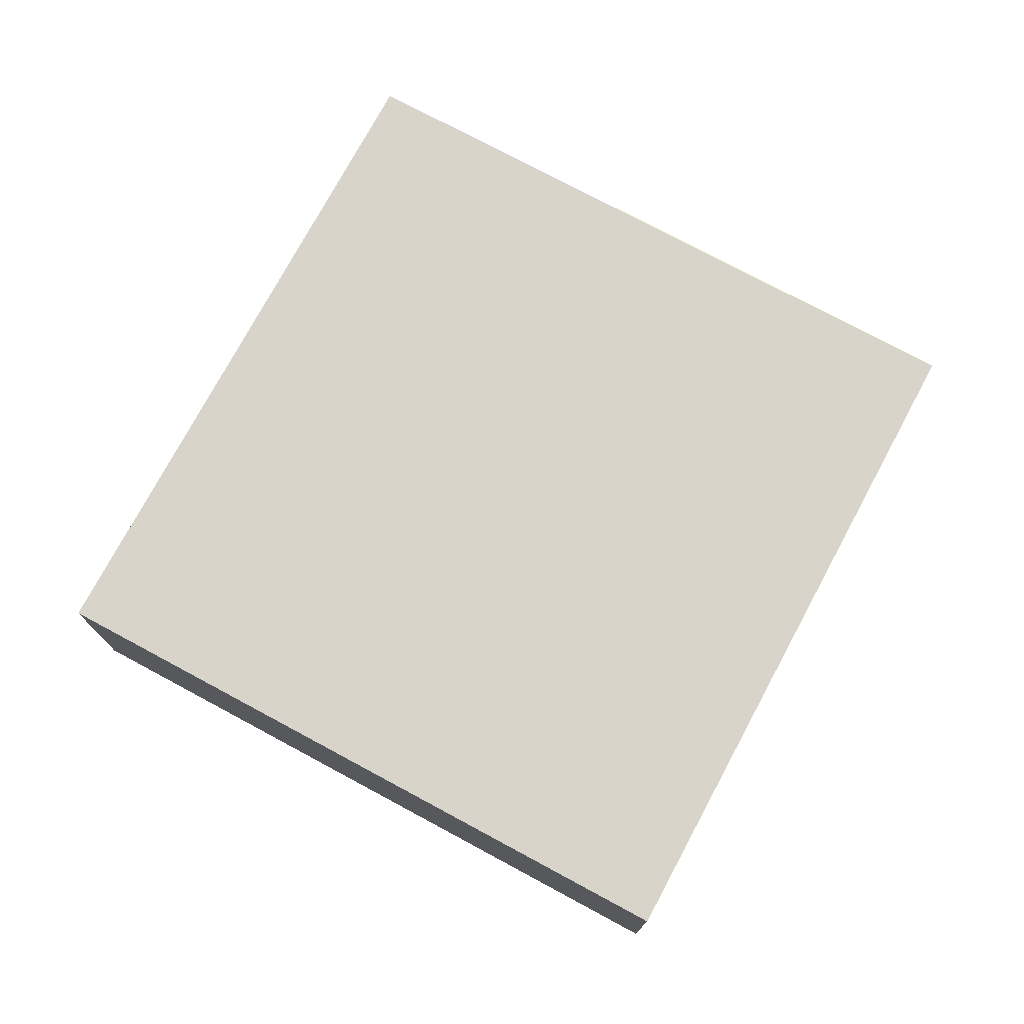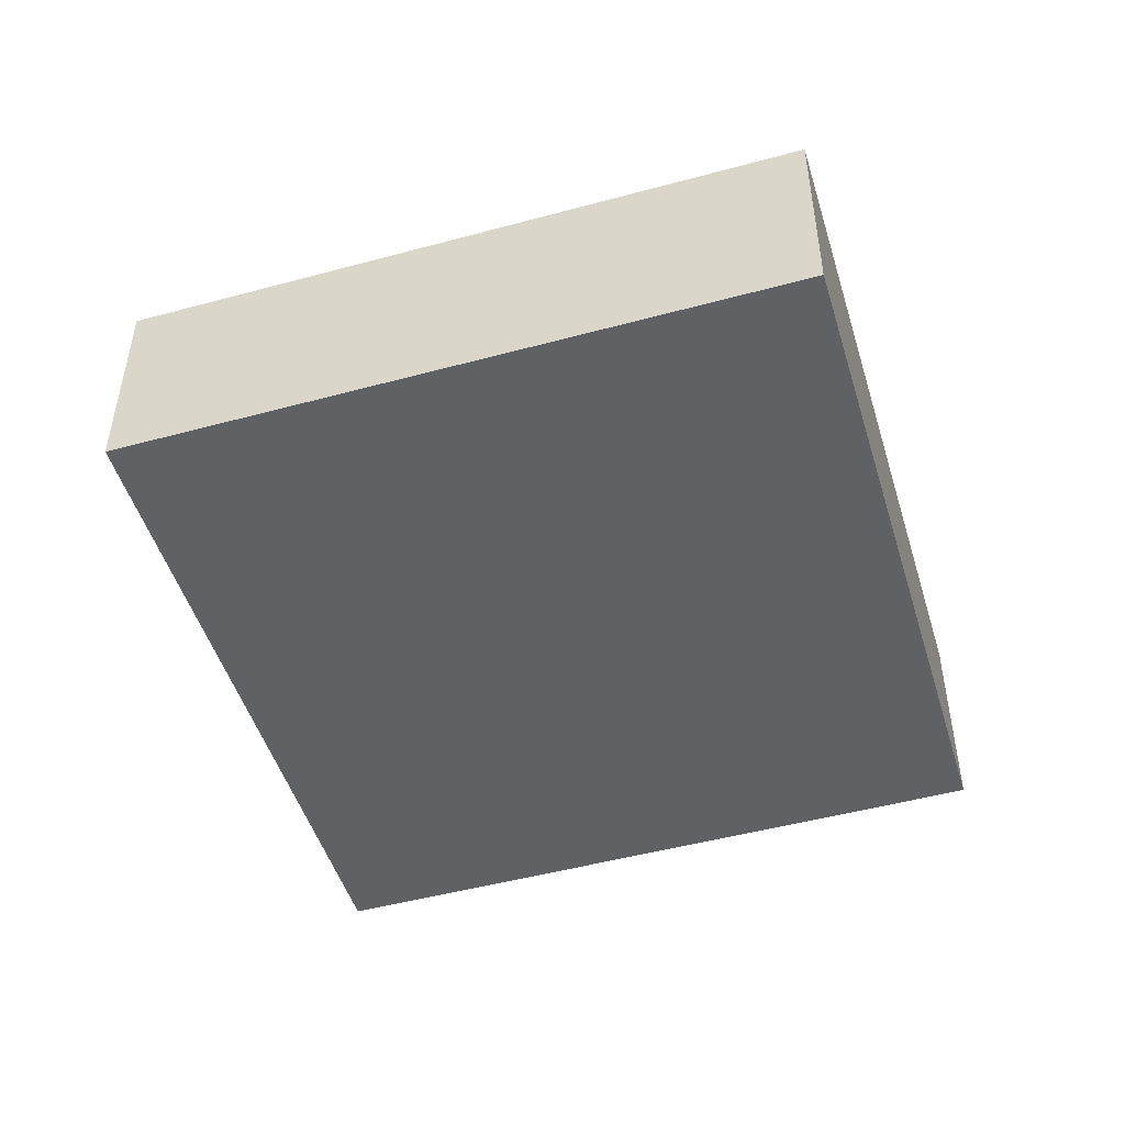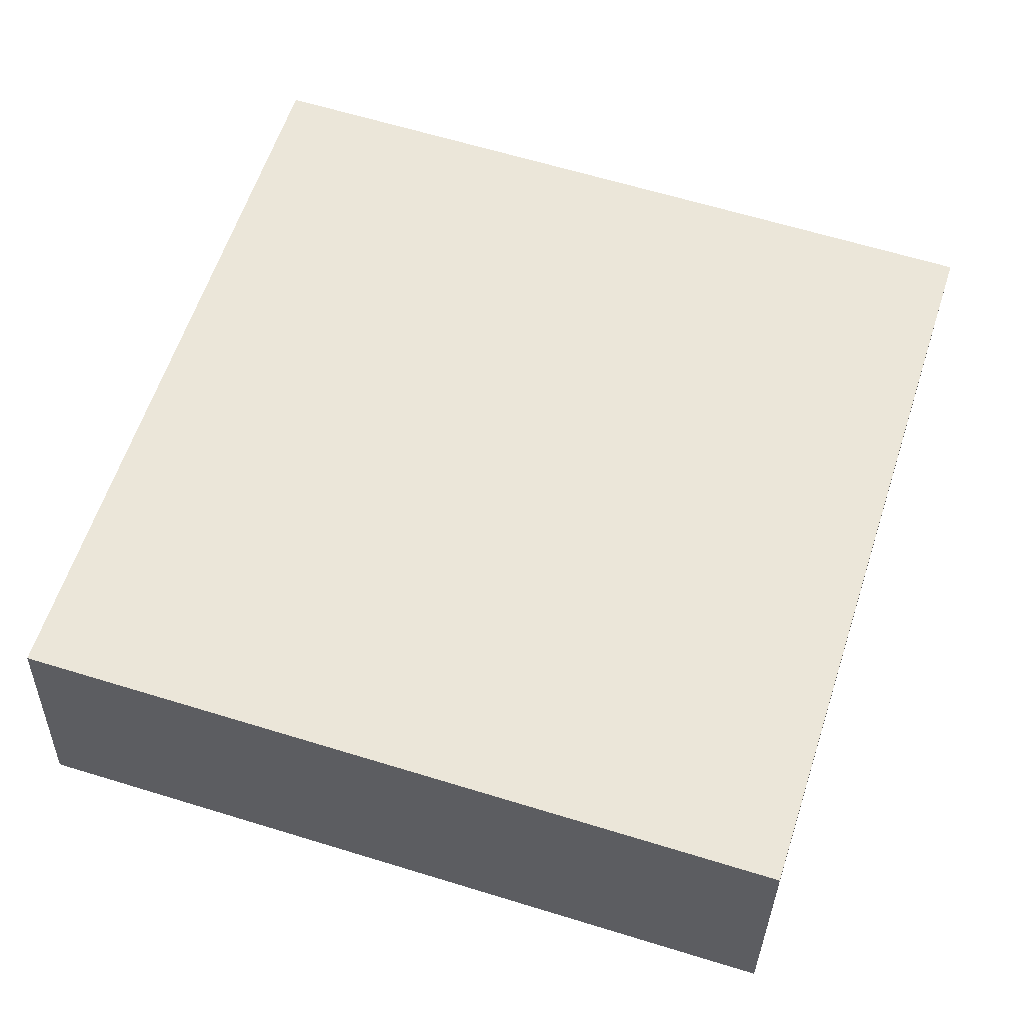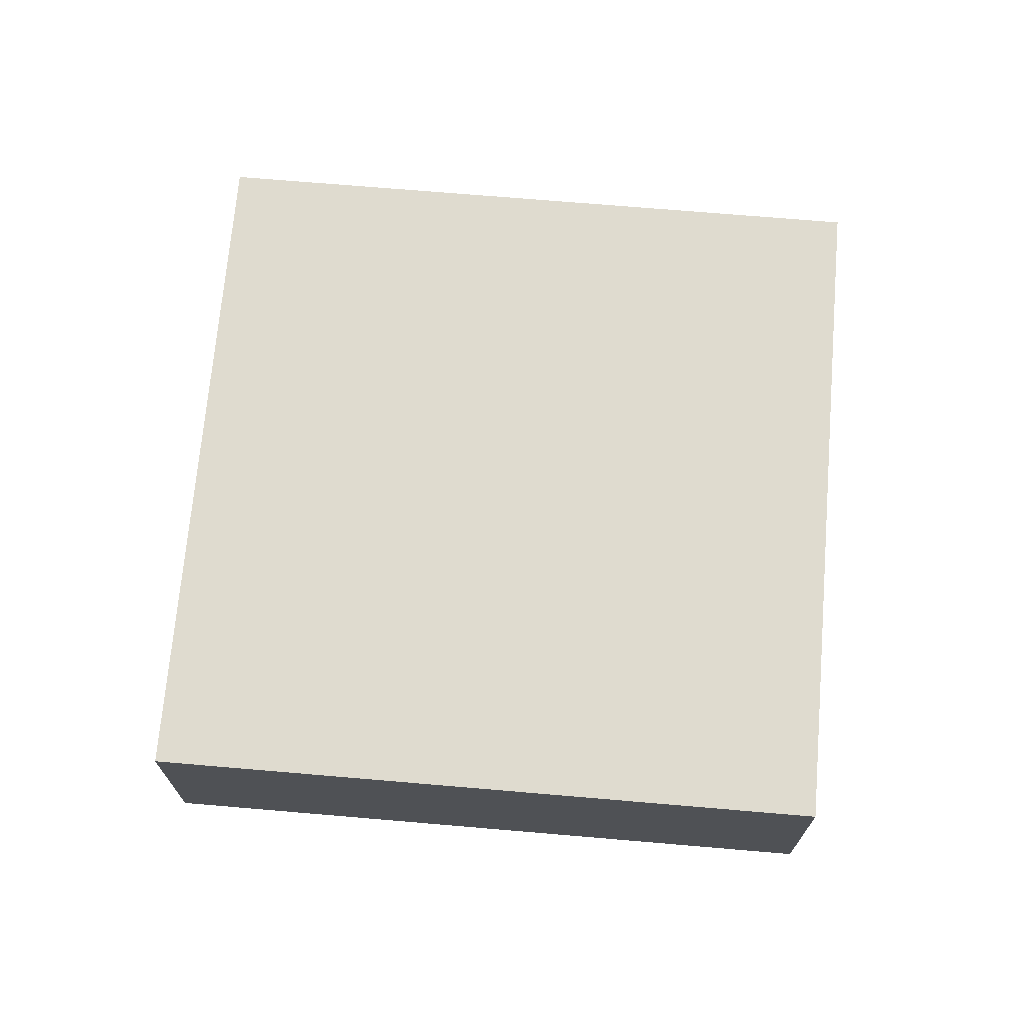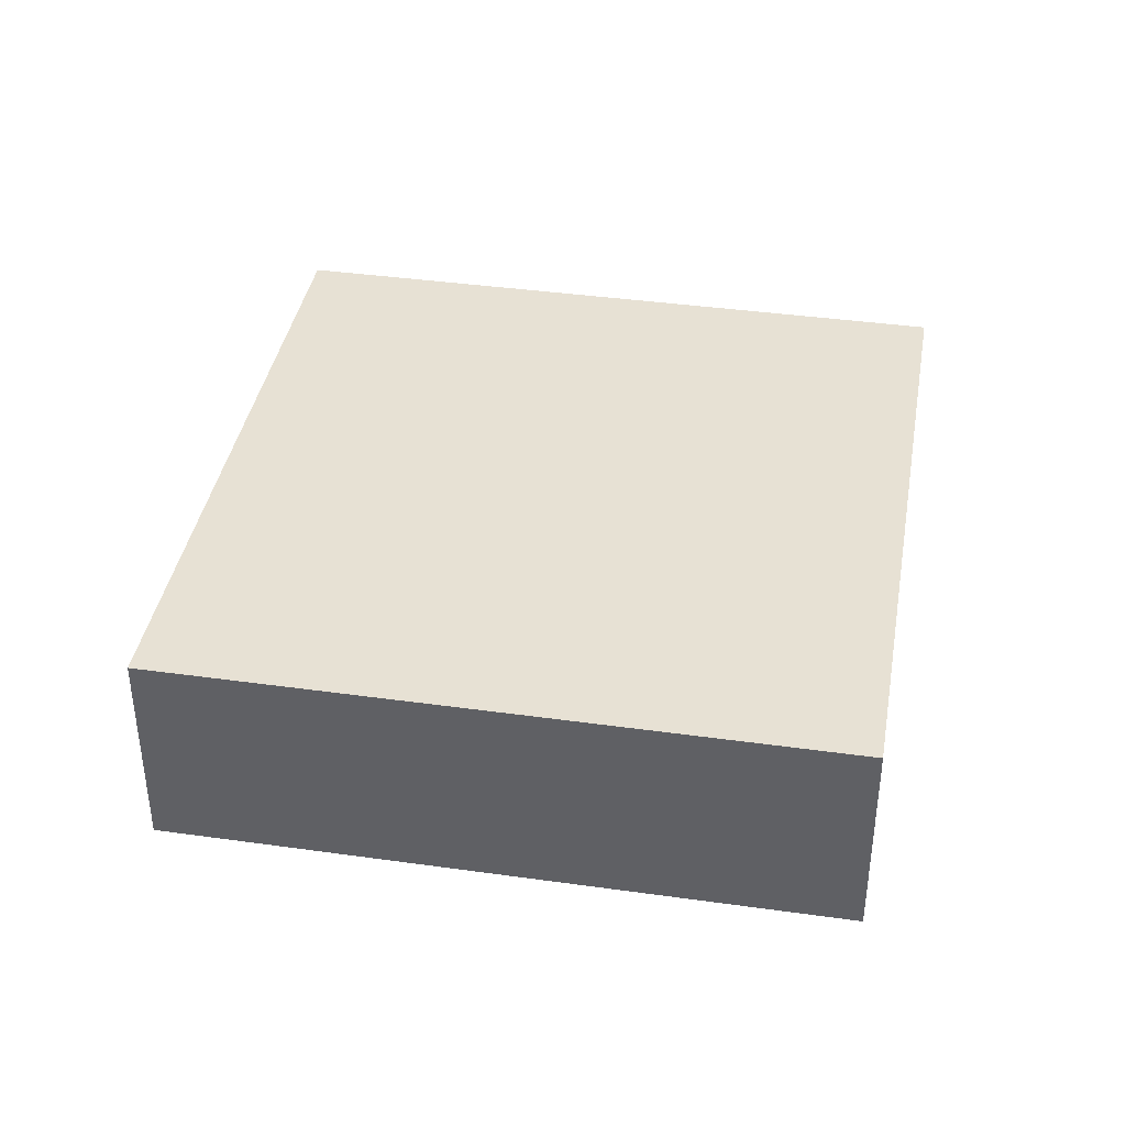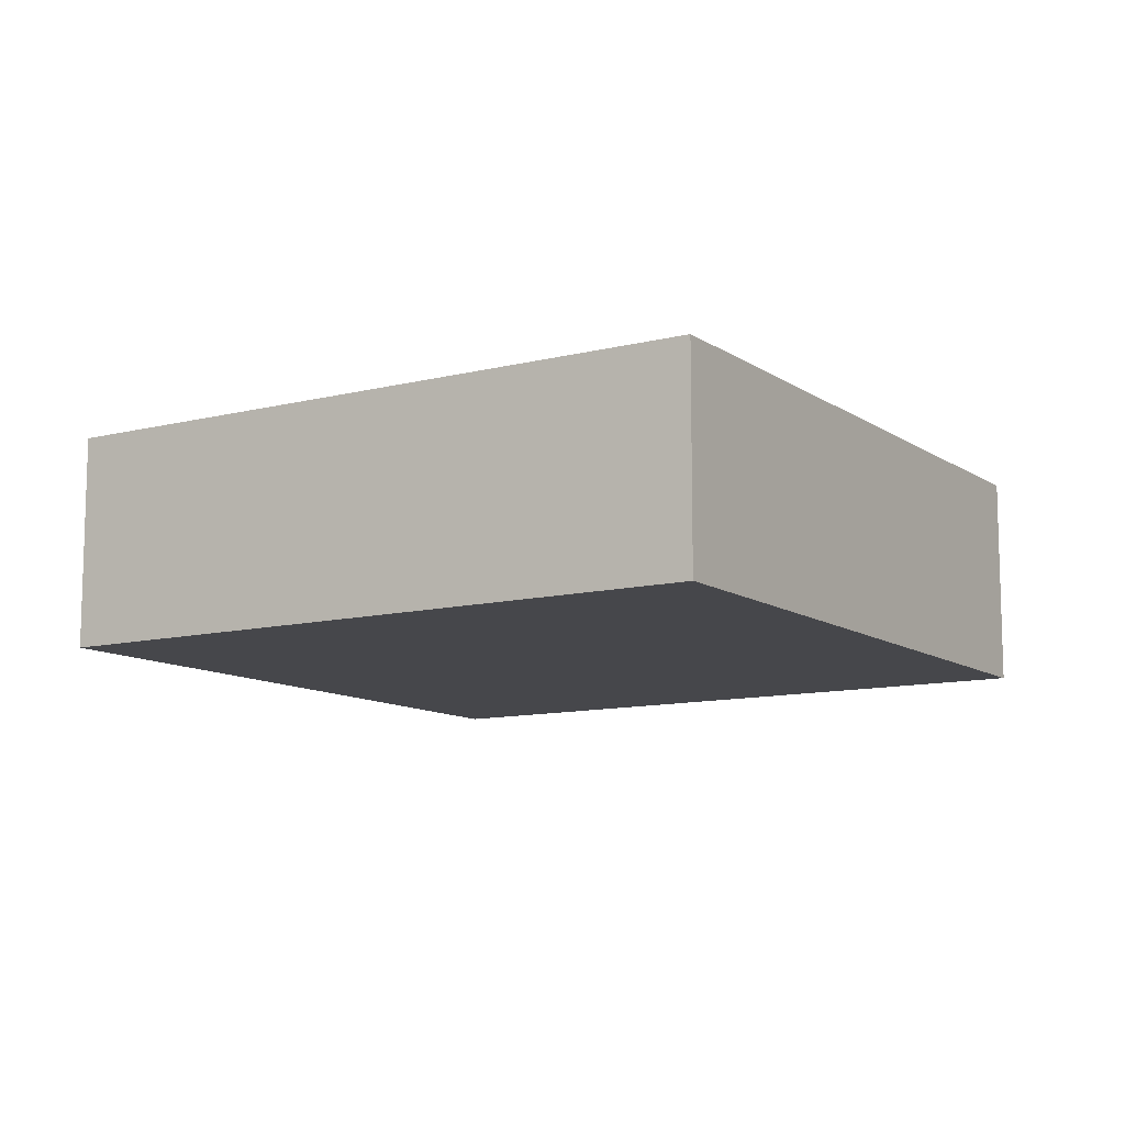
<metadata>
{"format":"obj","ext":"obj","renderer":"f3d","projection":"perspective","resolution":1024,"background":"white","views":[{"elev":75.3,"azim":135.8,"up":"+Y"},{"elev":-48.9,"azim":-55.7,"up":"+Y"},{"elev":-32.1,"azim":-1.1,"up":"+Z"},{"elev":70.4,"azim":-157.6,"up":"+Y"},{"elev":39.4,"azim":-152.6,"up":"+Y"},{"elev":-10.8,"azim":-130.3,"up":"+Y"}]}
</metadata>
<code>
o object
v -0.3772 0.002067 0.8398
v -0.3772 -0.3677 0.8398
v 0.7684 -0.3677 0.4779
v -0.739 0.002067 -0.3059
v -0.739 -0.3677 -0.3059
v -0.3772 -0.3677 0.8398
v 0.4066 0.002067 -0.6677
v 0.4066 -0.3677 -0.6677
v -0.739 -0.3677 -0.3059
v 0.7684 0.002067 0.4779
v 0.7684 -0.3677 0.4779
v 0.4066 -0.3677 -0.6677
v -0.3772 -0.3677 0.8398
v -0.739 -0.3677 -0.3059
v 0.4066 -0.3677 -0.6677
v -0.739 0.002067 -0.3059
v -0.3772 0.002067 0.8398
v 0.7684 0.002067 0.4779
v 0.7684 0.002067 0.4779
v -0.3772 0.002067 0.8398
v -0.739 0.002067 -0.3059
v 0.4066 0.002067 -0.6677
v 0.7684 -0.3677 0.4779
v 0.4066 0.002067 -0.6677
f 1 2 3
f 4 5 6
f 7 8 9
f 10 11 12
f 13 14 15
f 16 17 18
f 19 1 3
f 20 4 6
f 21 7 9
f 22 10 12
f 23 13 15
f 24 16 18

</code>
